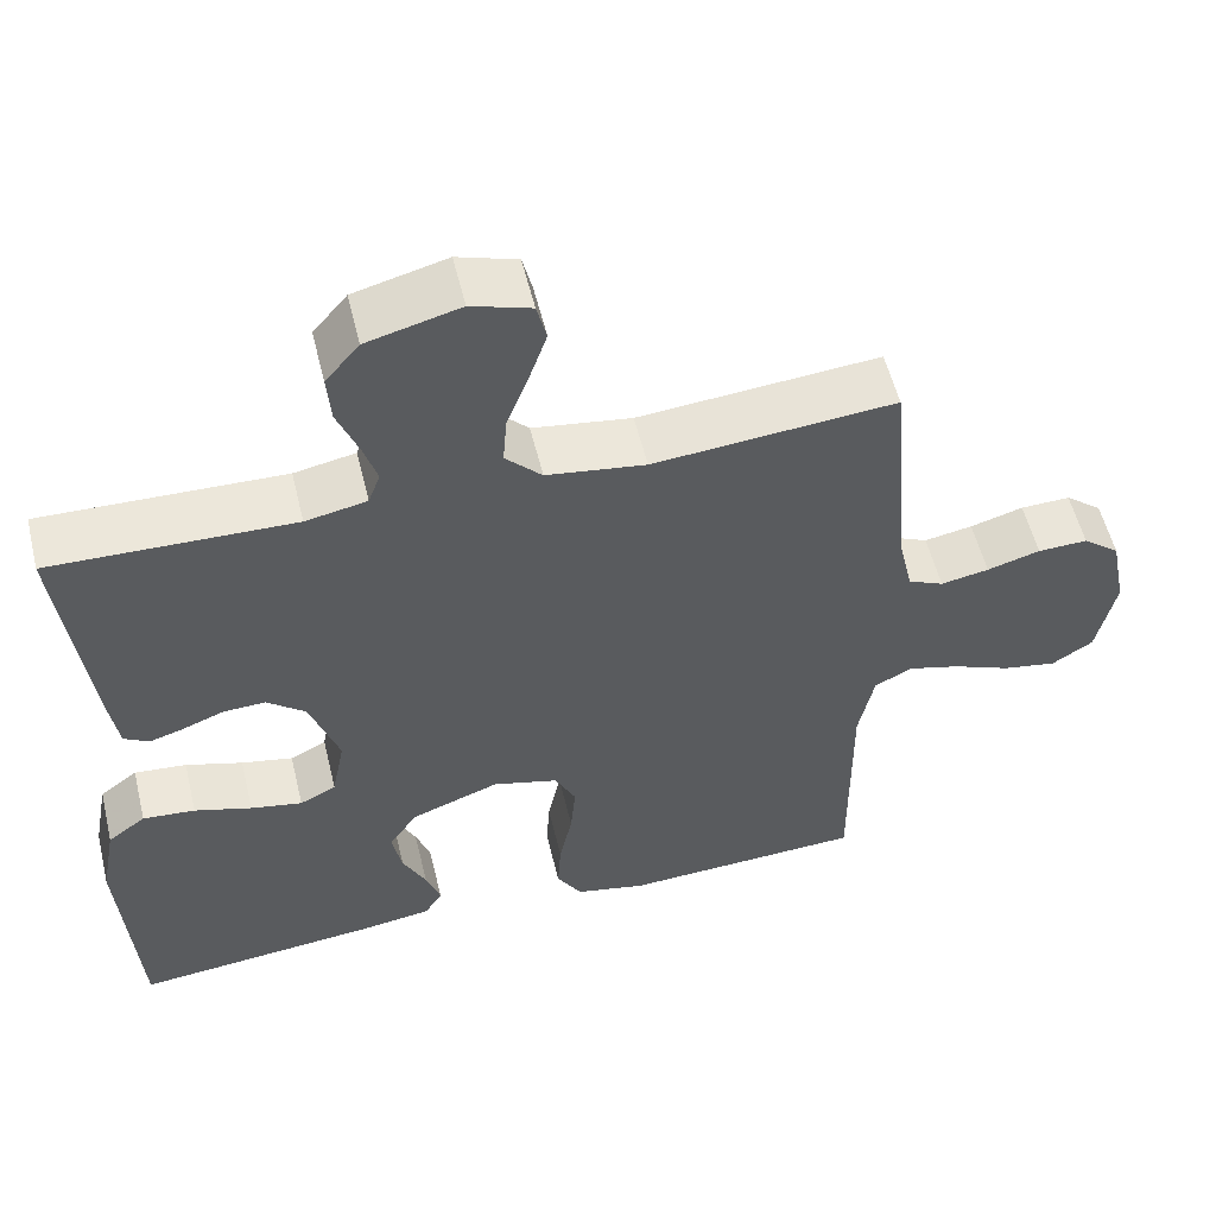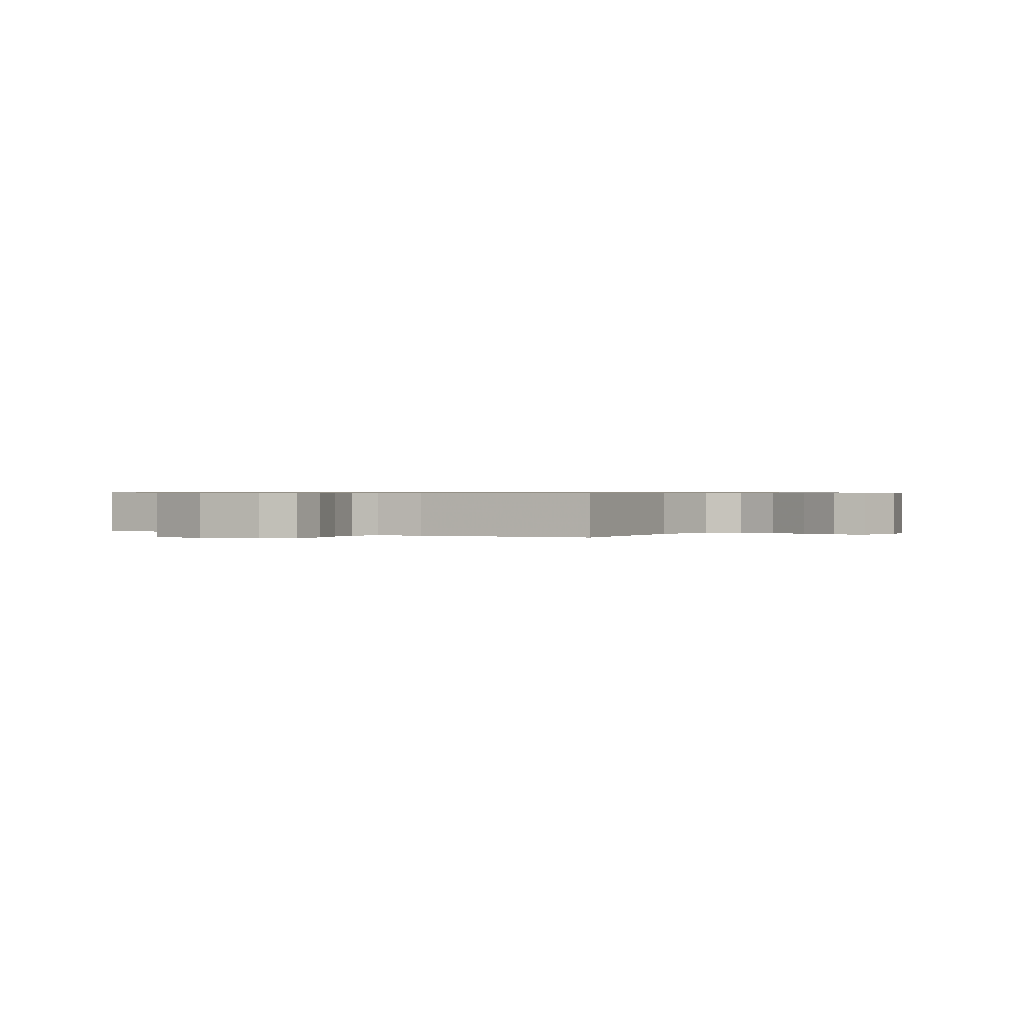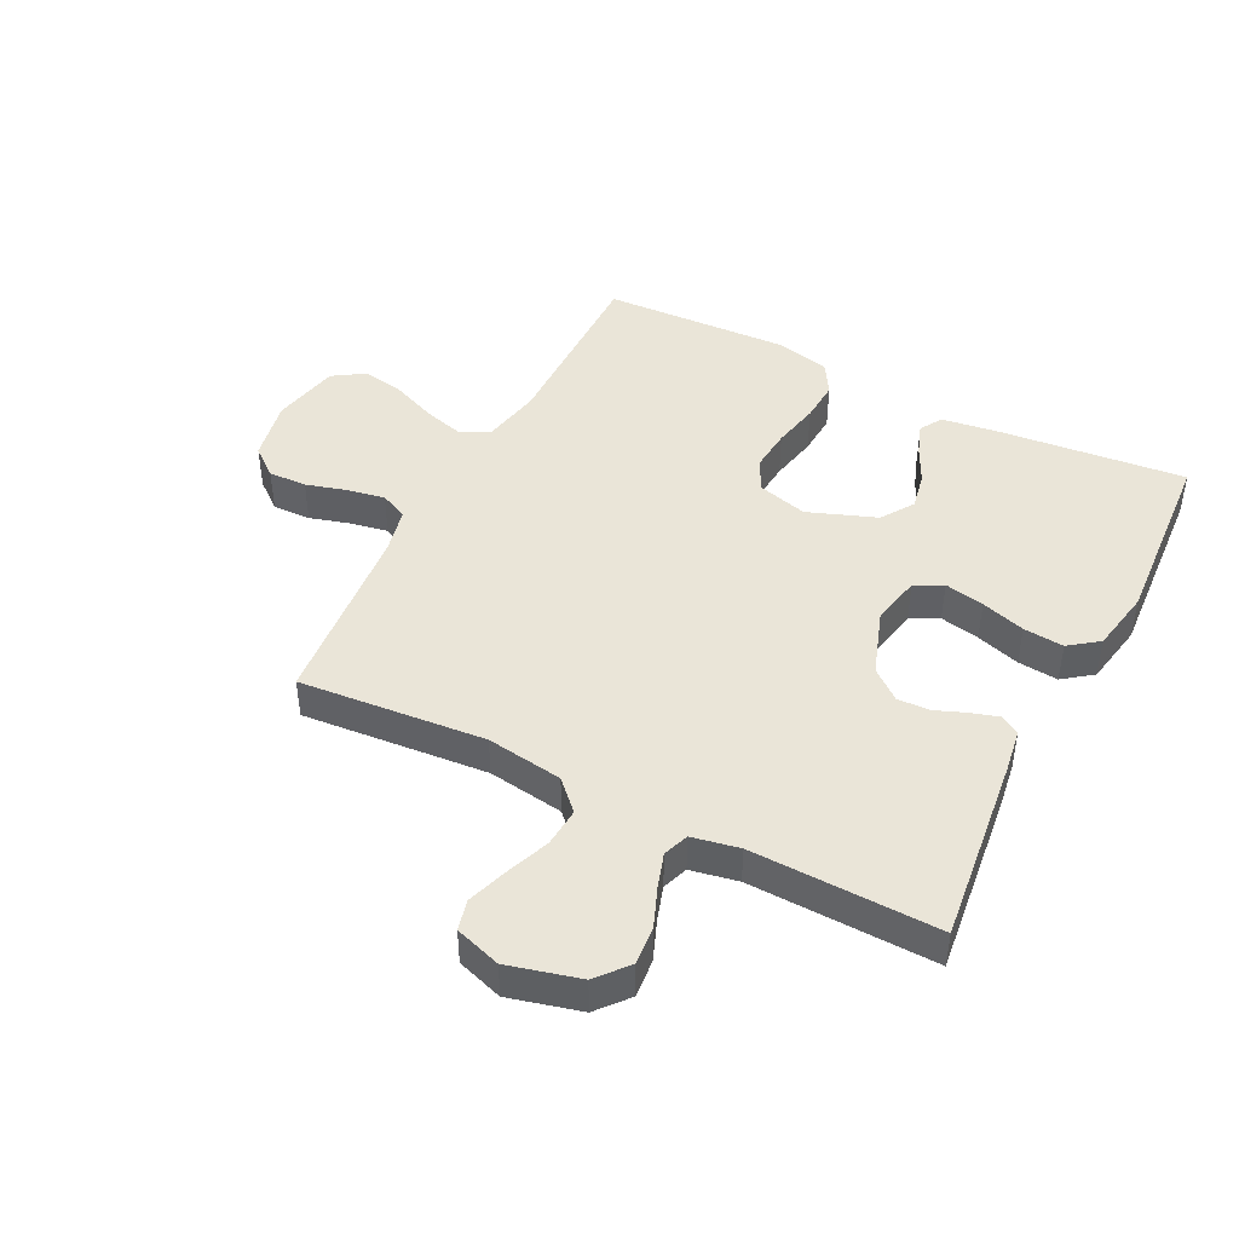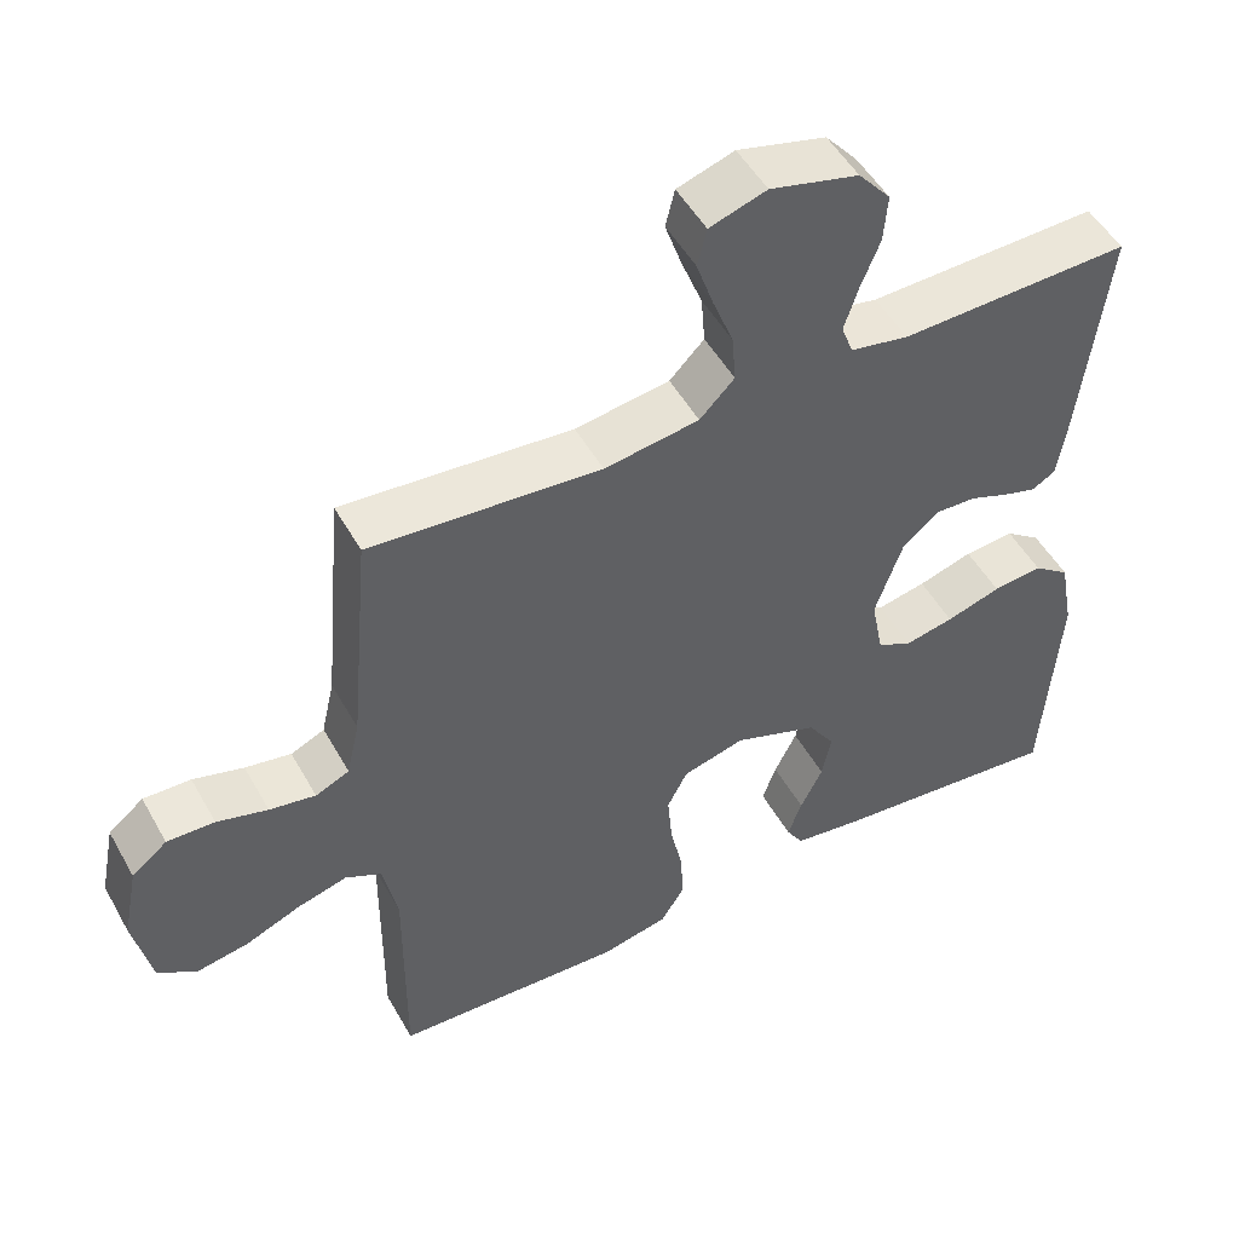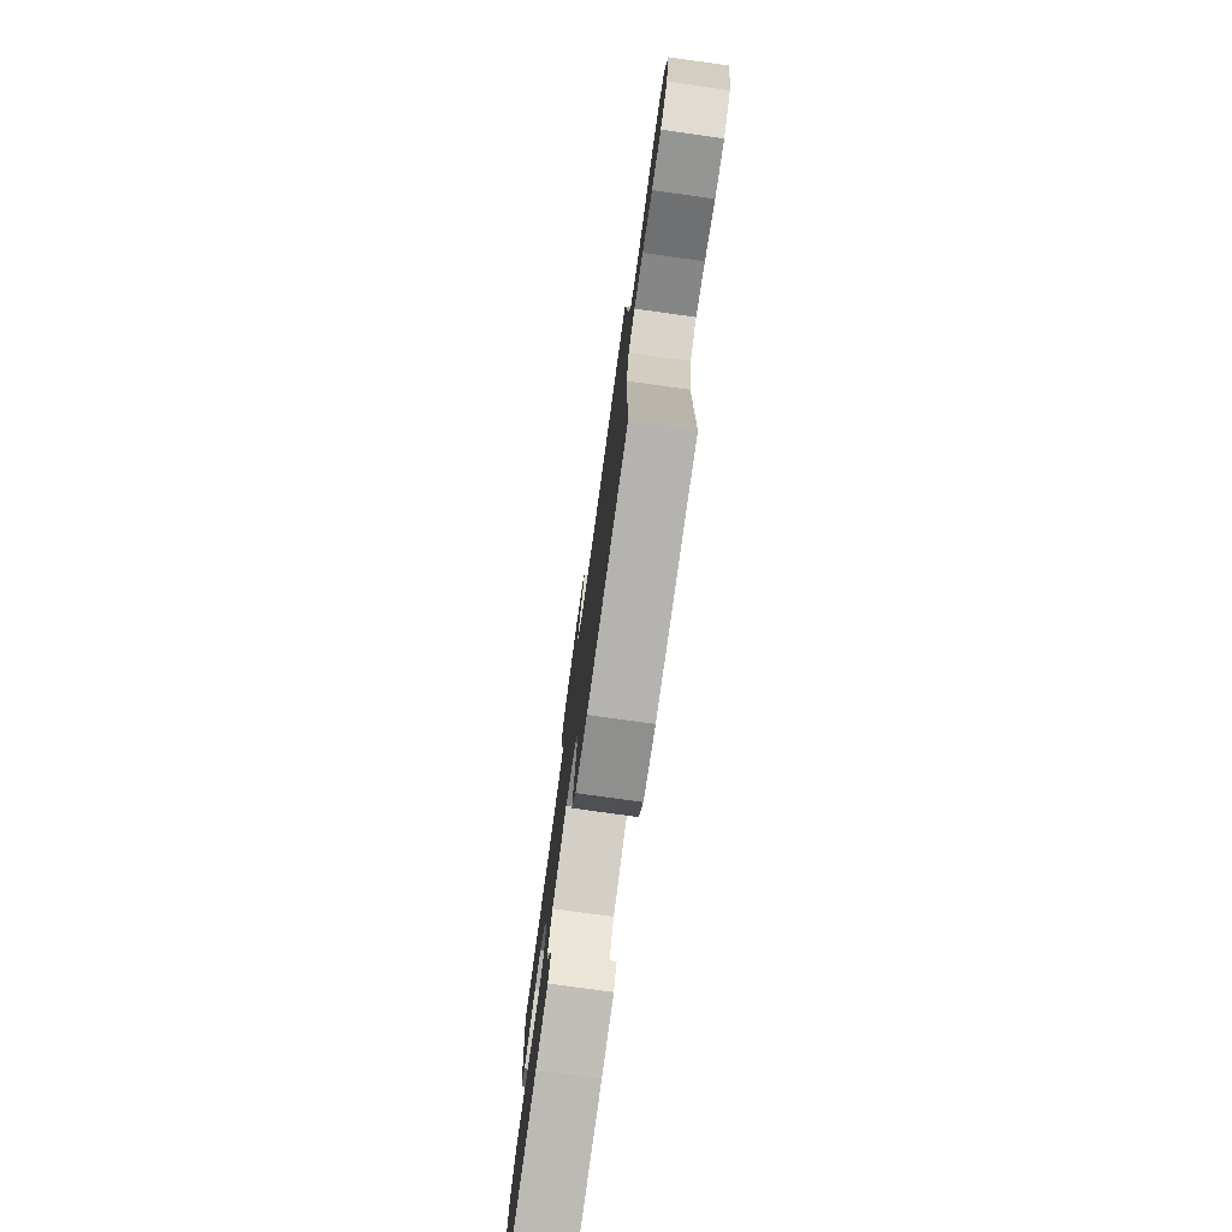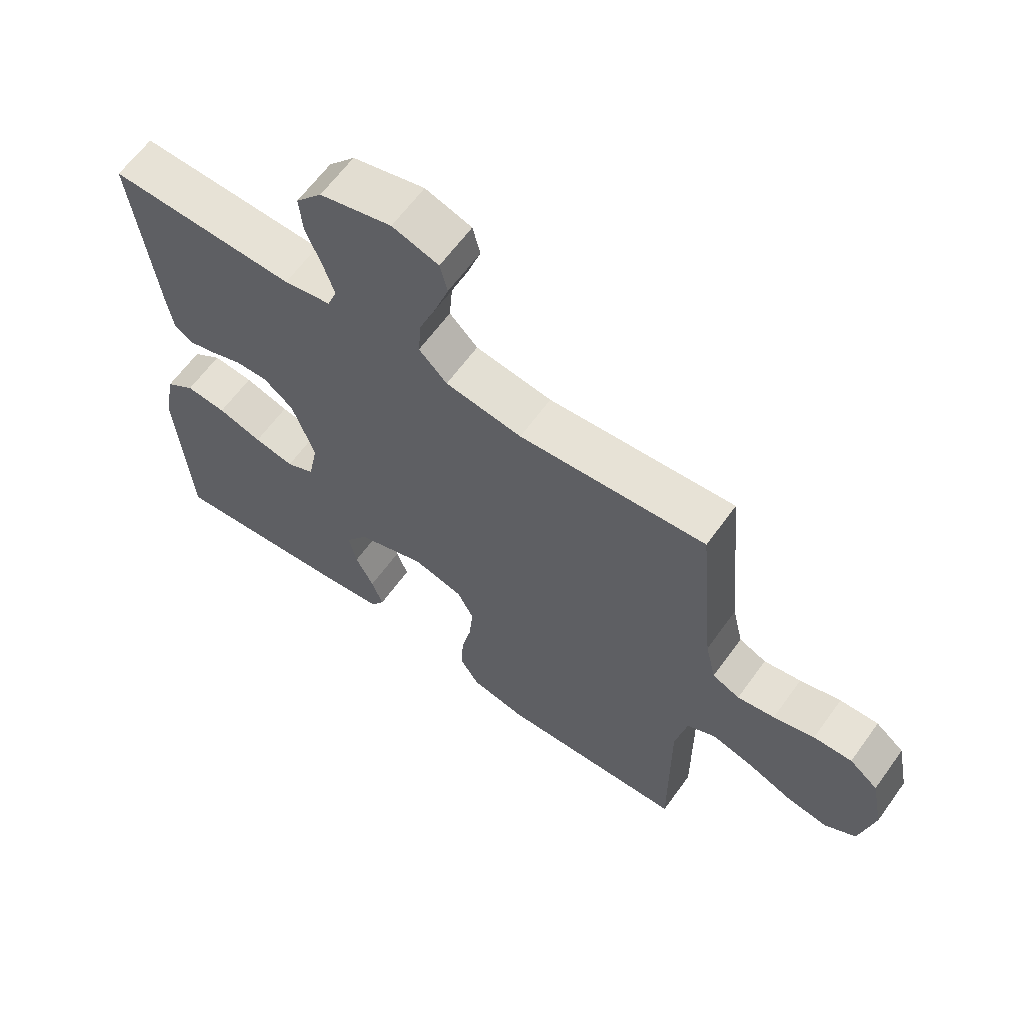
<metadata>
{"format":"obj","ext":"obj","renderer":"f3d","projection":"perspective","resolution":1024,"background":"white","views":[{"elev":55.5,"azim":166.4,"up":"+Z"},{"elev":0.6,"azim":-58.3,"up":"+Y"},{"elev":44.8,"azim":26.9,"up":"+Y"},{"elev":50.5,"azim":-28.5,"up":"+Z"},{"elev":-77.6,"azim":-97.9,"up":"+Z"},{"elev":63.1,"azim":-144.2,"up":"+Z"}]}
</metadata>
<code>
v 0.5 0.07 -0.5
v 0.2 0.07 -0.47
v 0.108 0.07 -0.457
v 0.086 0.07 -0.421
v 0.104 0.07 -0.37
v 0.133 0.07 -0.311
v 0.145 0.07 -0.251
v 0.11 0.07 -0.198
v 0 0.07 -0.157
v -0.081 0.07 -0.179
v -0.107 0.07 -0.231
v -0.101 0.07 -0.3
v -0.085 0.07 -0.376
v -0.081 0.07 -0.444
v -0.112 0.07 -0.495
v -0.2 0.07 -0.514
v -0.5 0.07 -0.5
v -0.498 0.07 -0.2
v -0.517 0.07 -0.106
v -0.564 0.07 -0.082
v -0.629 0.07 -0.1
v -0.701 0.07 -0.13
v -0.768 0.07 -0.142
v -0.819 0.07 -0.109
v -0.842 0.07 0
v -0.822 0.07 0.1
v -0.776 0.07 0.137
v -0.714 0.07 0.135
v -0.648 0.07 0.116
v -0.588 0.07 0.105
v -0.544 0.07 0.125
v -0.527 0.07 0.2
v -0.5 0.07 0.5
v -0.2 0.07 0.474
v -0.077 0.07 0.492
v -0.032 0.07 0.538
v -0.037 0.07 0.601
v -0.064 0.07 0.671
v -0.086 0.07 0.736
v -0.074 0.07 0.785
v 0 0.07 0.809
v 0.115 0.07 0.779
v 0.157 0.07 0.729
v 0.152 0.07 0.667
v 0.127 0.07 0.604
v 0.109 0.07 0.548
v 0.124 0.07 0.507
v 0.2 0.07 0.492
v 0.5 0.07 0.5
v 0.465 0.07 0.2
v 0.454 0.07 0.127
v 0.423 0.07 0.109
v 0.38 0.07 0.122
v 0.329 0.07 0.142
v 0.277 0.07 0.144
v 0.229 0.07 0.105
v 0.193 0.07 0
v 0.209 0.07 -0.082
v 0.254 0.07 -0.105
v 0.318 0.07 -0.092
v 0.389 0.07 -0.07
v 0.454 0.07 -0.064
v 0.501 0.07 -0.099
v 0.52 0.07 -0.2
v 0.5 0 -0.5
v 0.2 0 -0.47
v 0.108 0 -0.457
v 0.086 0 -0.421
v 0.104 0 -0.37
v 0.133 0 -0.311
v 0.145 0 -0.251
v 0.11 0 -0.198
v 0 0 -0.157
v -0.081 0 -0.179
v -0.107 0 -0.231
v -0.101 0 -0.3
v -0.085 0 -0.376
v -0.081 0 -0.444
v -0.112 0 -0.495
v -0.2 0 -0.514
v -0.5 0 -0.5
v -0.498 0 -0.2
v -0.517 0 -0.106
v -0.564 0 -0.082
v -0.629 0 -0.1
v -0.701 0 -0.13
v -0.768 0 -0.142
v -0.819 0 -0.109
v -0.842 0 0
v -0.822 0 0.1
v -0.776 0 0.137
v -0.714 0 0.135
v -0.648 0 0.116
v -0.588 0 0.105
v -0.544 0 0.125
v -0.527 0 0.2
v -0.5 0 0.5
v -0.2 0 0.474
v -0.077 0 0.492
v -0.032 0 0.538
v -0.037 0 0.601
v -0.064 0 0.671
v -0.086 0 0.736
v -0.074 0 0.785
v 0 0 0.809
v 0.115 0 0.779
v 0.157 0 0.729
v 0.152 0 0.667
v 0.127 0 0.604
v 0.109 0 0.548
v 0.124 0 0.507
v 0.2 0 0.492
v 0.5 0 0.5
v 0.465 0 0.2
v 0.454 0 0.127
v 0.423 0 0.109
v 0.38 0 0.122
v 0.329 0 0.142
v 0.277 0 0.144
v 0.229 0 0.105
v 0.193 0 0
v 0.209 0 -0.082
v 0.254 0 -0.105
v 0.318 0 -0.092
v 0.389 0 -0.07
v 0.454 0 -0.064
v 0.501 0 -0.099
v 0.52 0 -0.2
f 4 5 6
f 3 4 6
f 2 3 6
f 1 2 6
f 64 1 6
f 63 64 6
f 62 63 6
f 61 62 6
f 60 61 6
f 59 60 6 7
f 58 59 7 8
f 57 58 8 9
f 56 57 9 10
f 52 53 54
f 51 52 54
f 50 51 54
f 49 50 54
f 48 49 54
f 47 48 54 55
f 43 44 45
f 42 43 45
f 41 42 45
f 40 41 45
f 39 40 45
f 38 39 45
f 37 38 45
f 36 37 45 46
f 35 36 46 47
f 32 33 34
f 47 55 56
f 35 47 56
f 34 35 56
f 32 34 56
f 31 32 56
f 27 28 29
f 26 27 29
f 25 26 29
f 24 25 29
f 23 24 29
f 22 23 29
f 21 22 29
f 20 21 29 30
f 16 17 18
f 15 16 18
f 14 15 18
f 13 14 18
f 12 13 18
f 11 12 18 19
f 20 30 31
f 19 20 31
f 11 19 31
f 10 11 31
f 10 31 56
f 70 69 68
f 70 68 67
f 70 67 66
f 70 66 65
f 70 65 128
f 70 128 127
f 70 127 126
f 70 126 125
f 70 125 124
f 71 70 124 123
f 72 71 123 122
f 73 72 122 121
f 74 73 121 120
f 118 117 116
f 118 116 115
f 118 115 114
f 118 114 113
f 118 113 112
f 119 118 112 111
f 109 108 107
f 109 107 106
f 109 106 105
f 109 105 104
f 109 104 103
f 109 103 102
f 109 102 101
f 110 109 101 100
f 111 110 100 99
f 98 97 96
f 120 119 111
f 120 111 99
f 120 99 98
f 120 98 96
f 120 96 95
f 93 92 91
f 93 91 90
f 93 90 89
f 93 89 88
f 93 88 87
f 93 87 86
f 93 86 85
f 94 93 85 84
f 82 81 80
f 82 80 79
f 82 79 78
f 82 78 77
f 82 77 76
f 83 82 76 75
f 95 94 84
f 95 84 83
f 95 83 75
f 95 75 74
f 120 95 74
f 1 65 66 2
f 2 66 67 3
f 3 67 68 4
f 4 68 69 5
f 5 69 70 6
f 6 70 71 7
f 7 71 72 8
f 8 72 73 9
f 9 73 74 10
f 10 74 75 11
f 11 75 76 12
f 12 76 77 13
f 13 77 78 14
f 14 78 79 15
f 15 79 80 16
f 16 80 81 17
f 17 81 82 18
f 18 82 83 19
f 19 83 84 20
f 20 84 85 21
f 21 85 86 22
f 22 86 87 23
f 23 87 88 24
f 24 88 89 25
f 25 89 90 26
f 26 90 91 27
f 27 91 92 28
f 28 92 93 29
f 29 93 94 30
f 30 94 95 31
f 31 95 96 32
f 32 96 97 33
f 33 97 98 34
f 34 98 99 35
f 35 99 100 36
f 36 100 101 37
f 37 101 102 38
f 38 102 103 39
f 39 103 104 40
f 40 104 105 41
f 41 105 106 42
f 42 106 107 43
f 43 107 108 44
f 44 108 109 45
f 45 109 110 46
f 46 110 111 47
f 47 111 112 48
f 48 112 113 49
f 49 113 114 50
f 50 114 115 51
f 51 115 116 52
f 52 116 117 53
f 53 117 118 54
f 54 118 119 55
f 55 119 120 56
f 56 120 121 57
f 57 121 122 58
f 58 122 123 59
f 59 123 124 60
f 60 124 125 61
f 61 125 126 62
f 62 126 127 63
f 63 127 128 64
f 64 128 65 1

</code>
